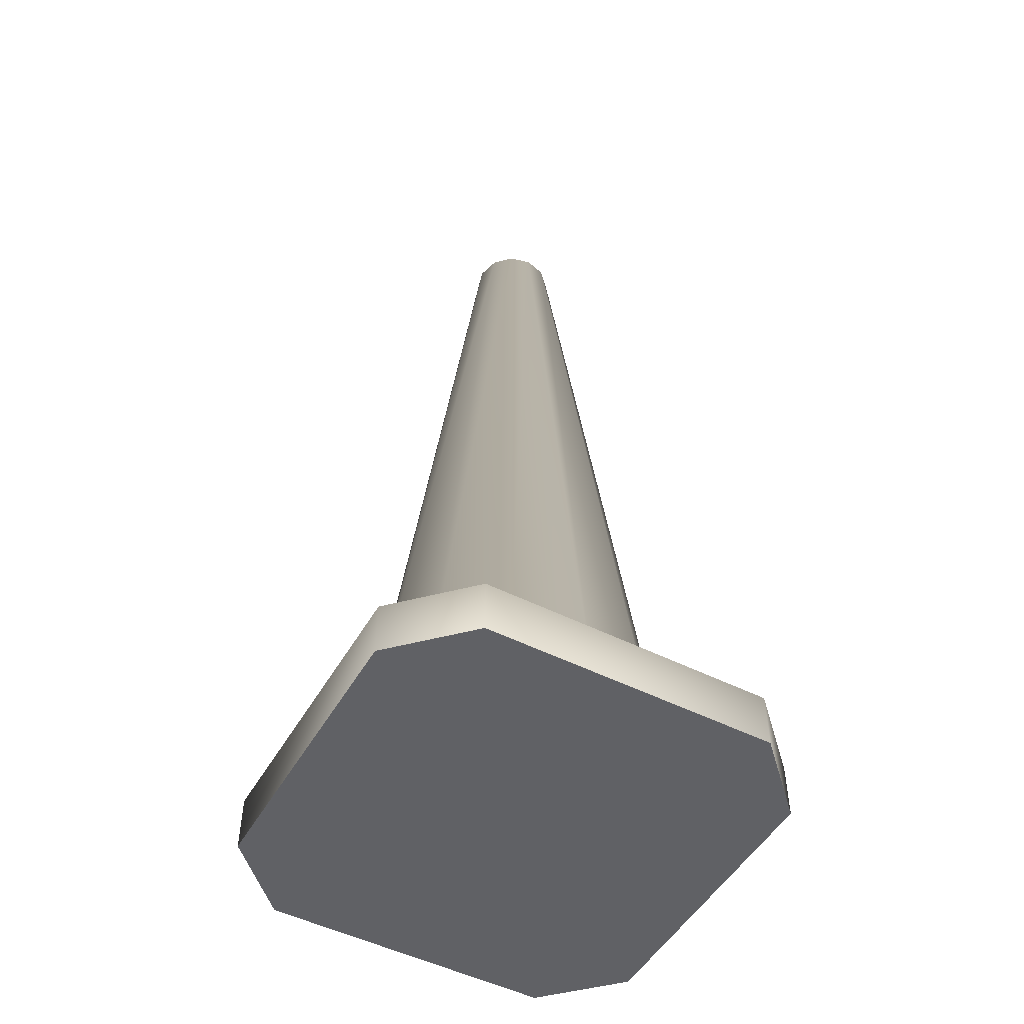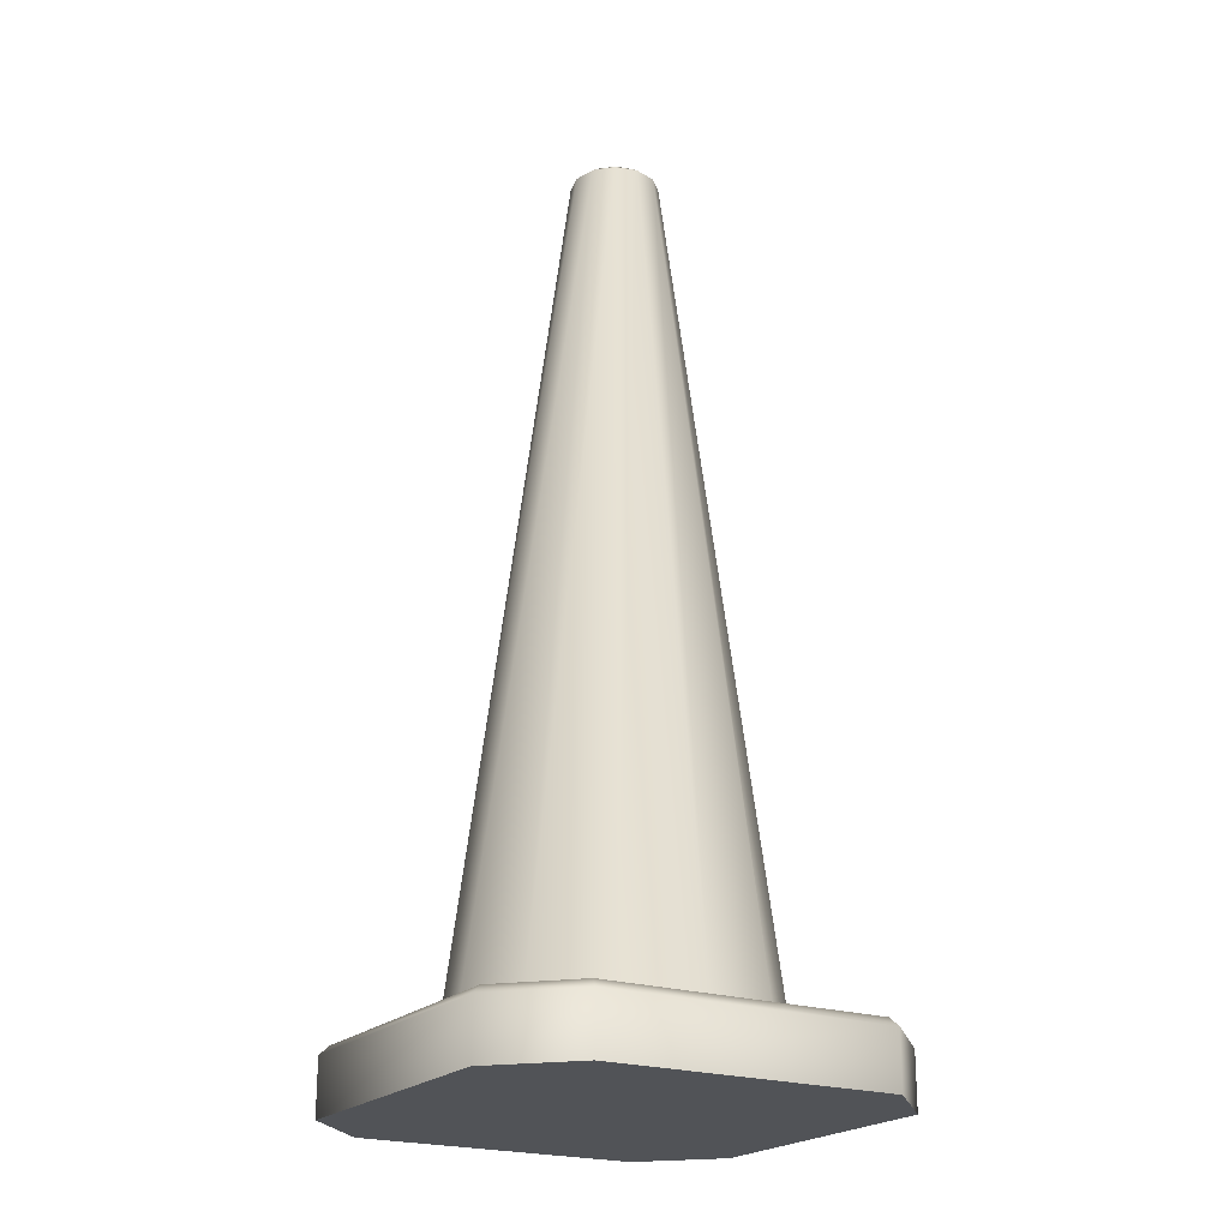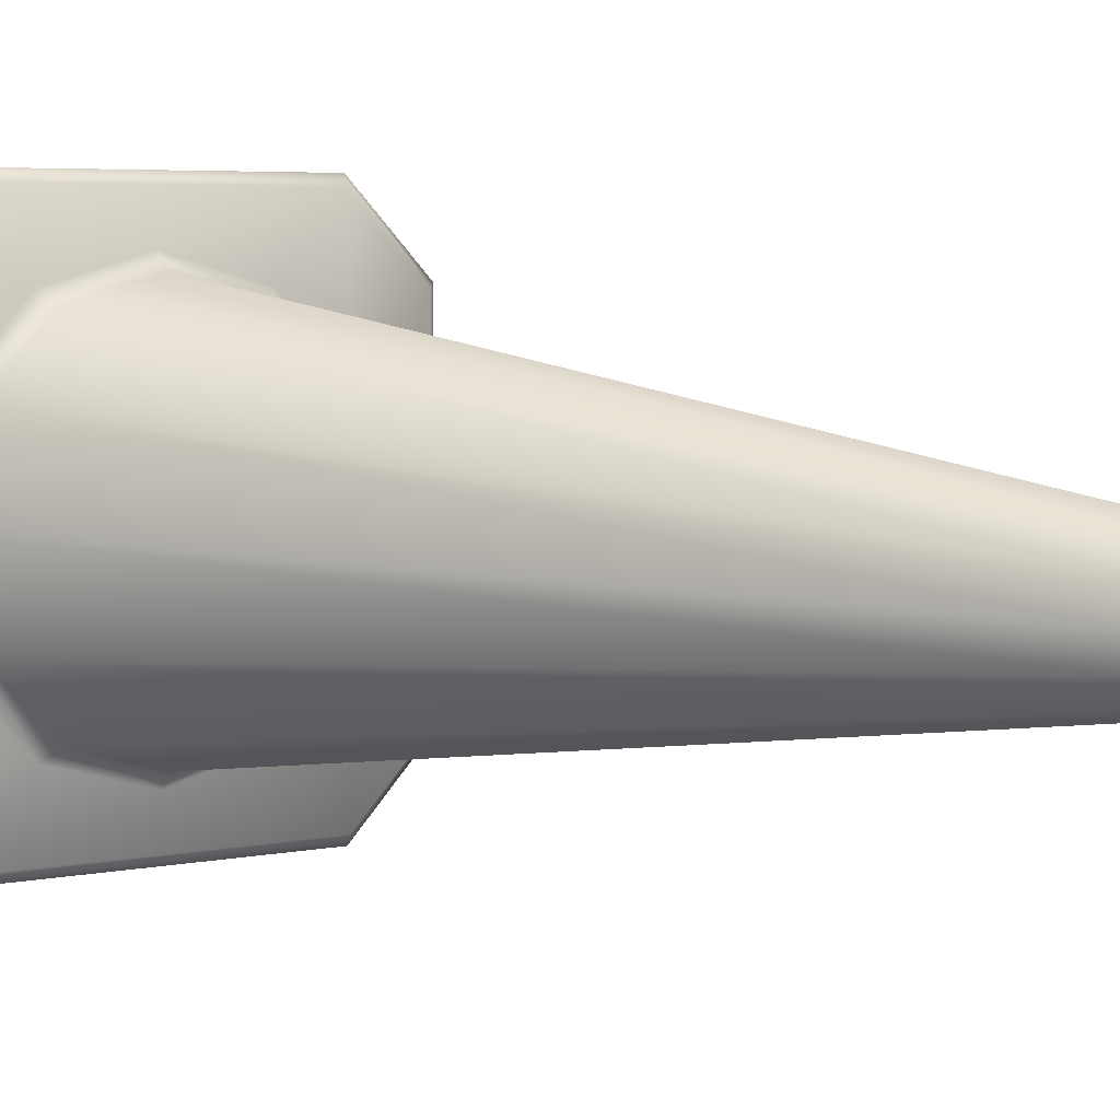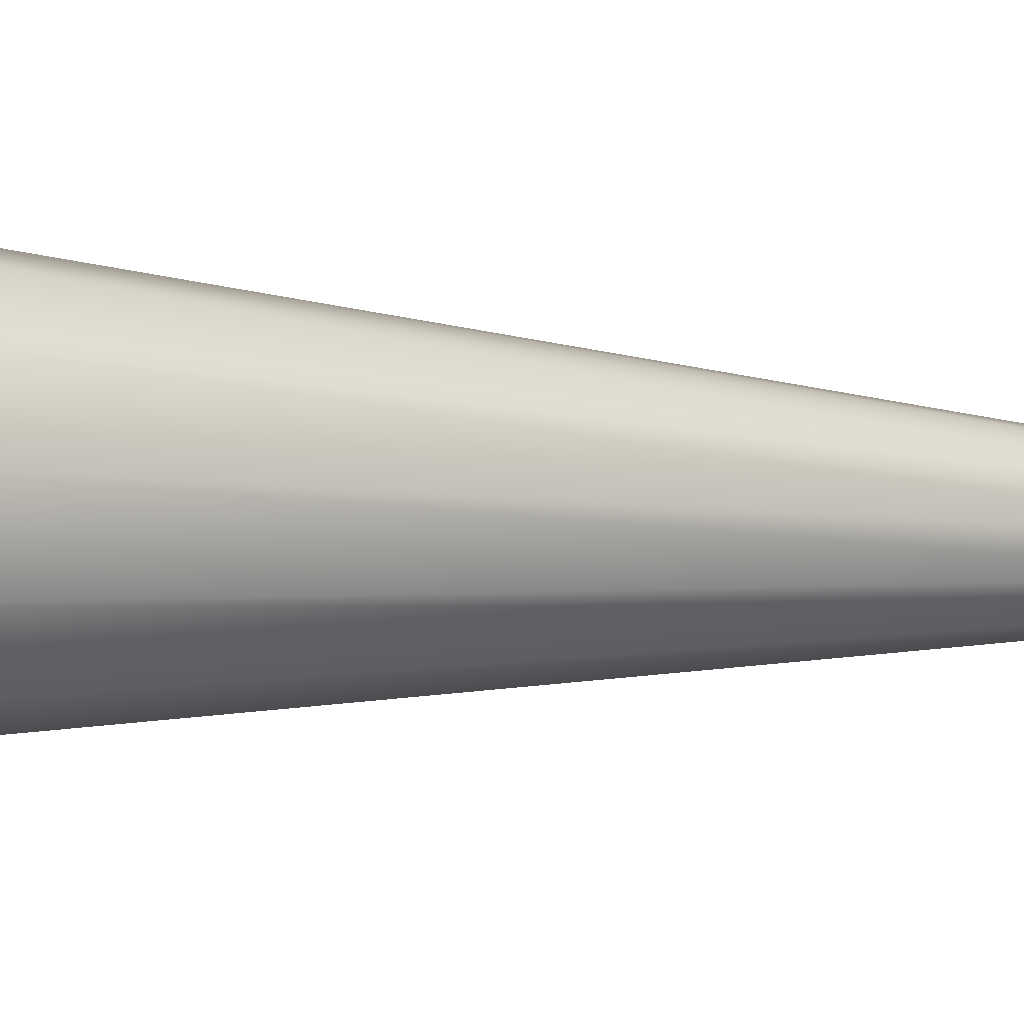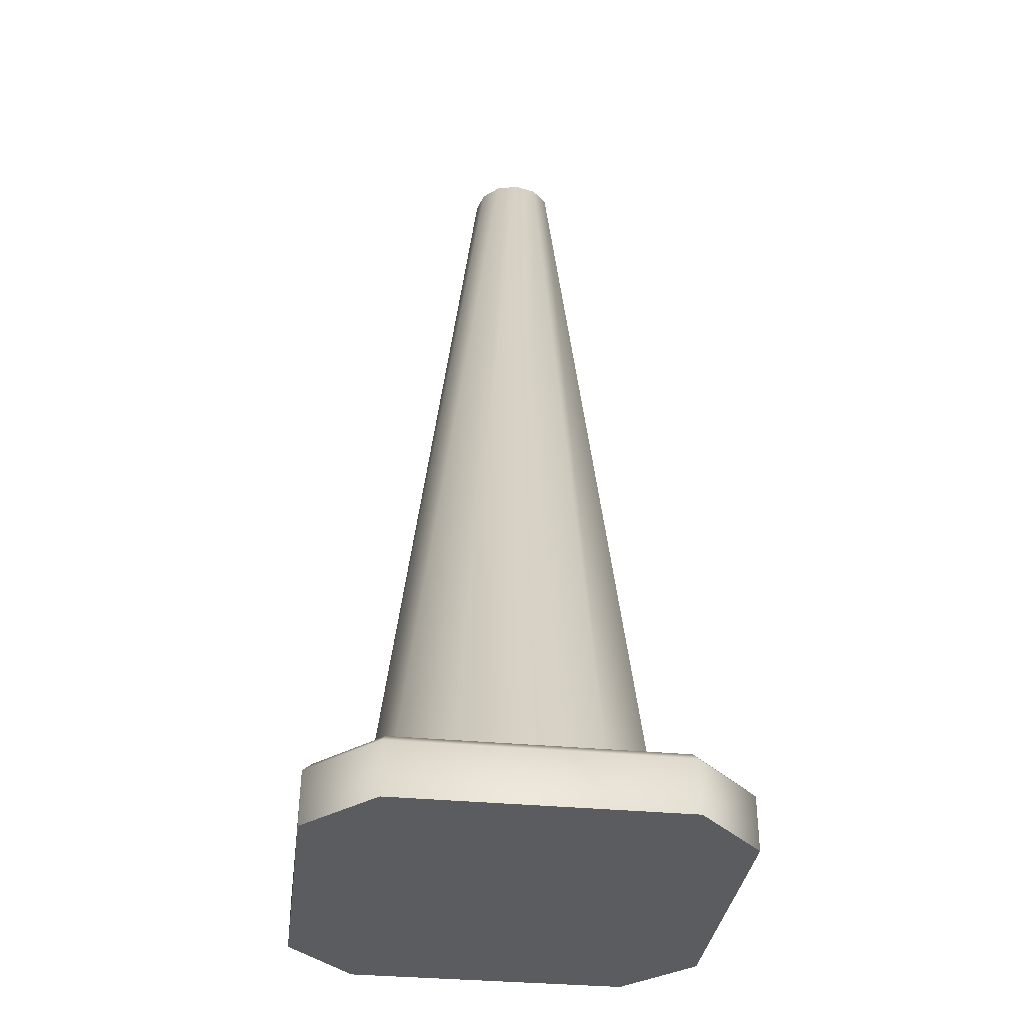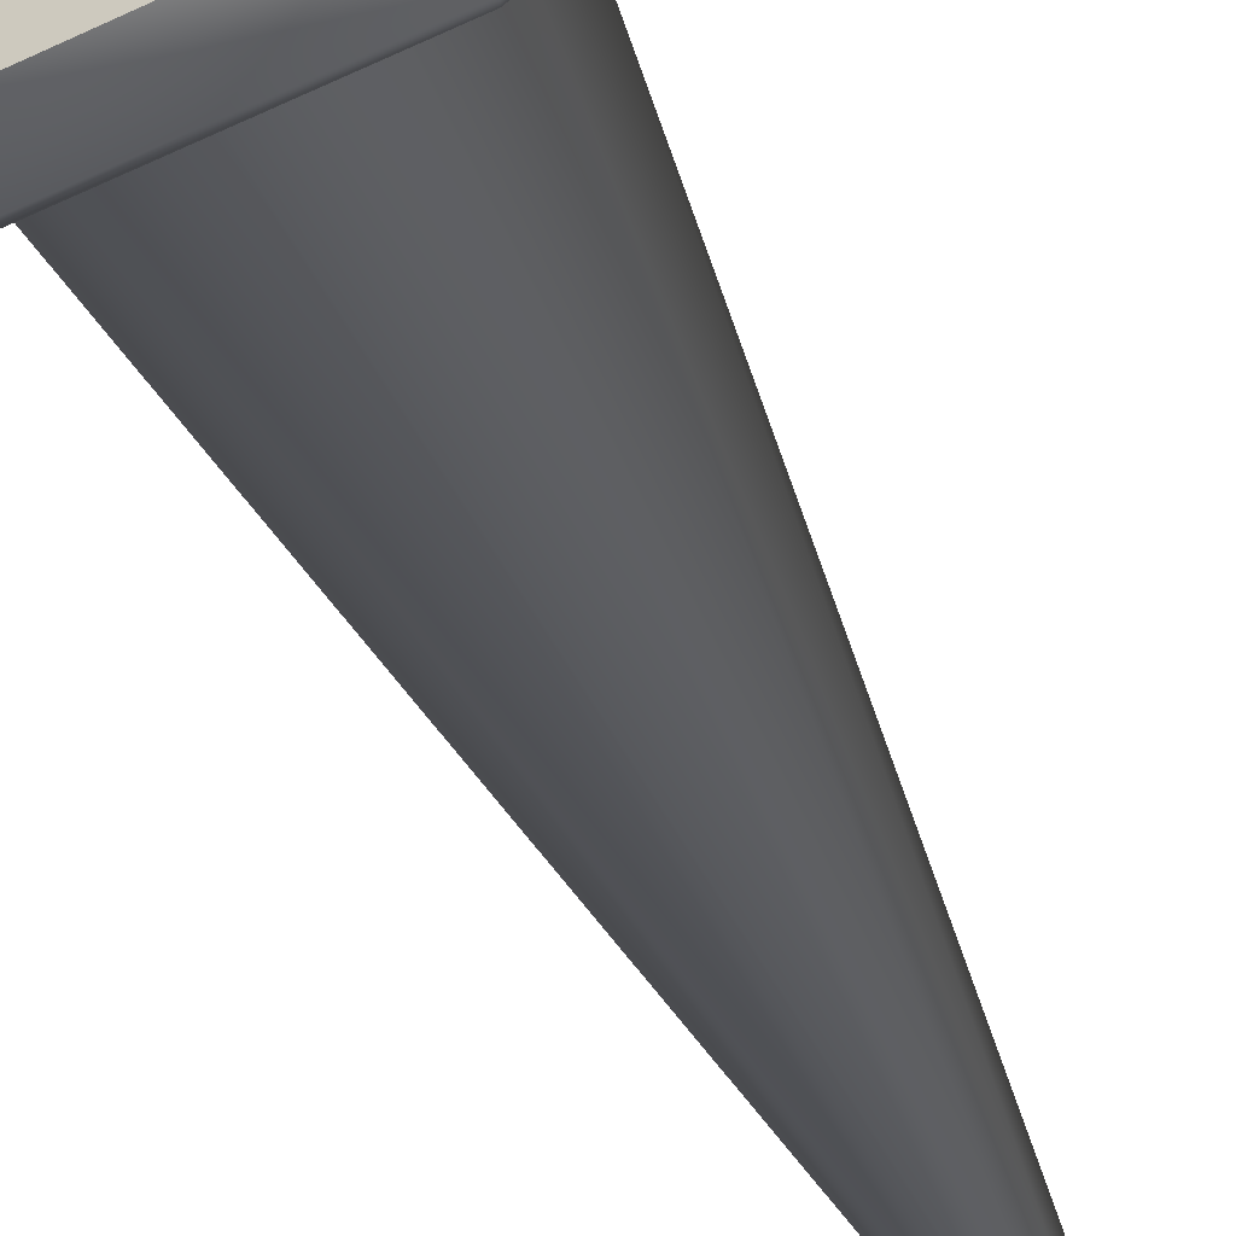
<metadata>
{"format":"obj","ext":"obj","renderer":"f3d","projection":"perspective","resolution":1024,"background":"white","views":[{"elev":-50.3,"azim":-29.0,"up":"+Z"},{"elev":-21.7,"azim":59.2,"up":"+Z"},{"elev":4.3,"azim":-37.9,"up":"+Y"},{"elev":-34.4,"azim":-94.0,"up":"+Y"},{"elev":-34.6,"azim":172.7,"up":"+Z"},{"elev":-56.8,"azim":-154.3,"up":"+Y"}]}
</metadata>
<code>
o construction_cone
v -0.01702 -0.02515 0
v 0.01702 -0.02515 0
v -0.02515 0.01702 0
v 0.02515 0.01702 0
v -0.01702 -0.02515 0.006581
v 0.02515 -0.01702 0.006581
v -0.02515 0.01702 0.006581
v 0.01702 0.02515 0.006581
v -0.02515 -0.01702 0
v 0.02515 -0.01702 0
v -0.01702 0.02515 0
v 0.01702 0.02515 0
v -0.02413 -0.0166 0.007597
v 0.01702 -0.02515 0.006581
v -0.0166 0.02413 0.007597
v 0.02515 0.01702 0.006581
v -0.0166 -0.02413 0.007597
v 0.02413 -0.0166 0.007597
v -0.02413 0.0166 0.007597
v 0.0166 0.02413 0.007597
v -0.02515 -0.01702 0.006581
v 0.0166 -0.02413 0.007597
v -0.01702 0.02515 0.006581
v 0.02413 0.0166 0.007597
v -0.01004 0.01679 0.007597
v -0.01679 0.01004 0.007597
v -0.01679 -0.01004 0.007597
v 0.00516 0 0.1082
v 0.004469 0.00258 0.1082
v 0.00258 0.004469 0.1082
v 0 0.00516 0.1082
v -0.00258 0.004469 0.1082
v -0.004469 0.00258 0.1082
v -0.00516 0 0.1082
v -0.004469 -0.00258 0.1082
v -0.00258 -0.004469 0.1082
v -0 -0.00516 0.1082
v 0.00258 -0.004469 0.1082
v 0.004469 -0.00258 0.1082
v 0.003324 0 0.1082
v 0.002879 0.001662 0.1082
v 0.001662 0.002879 0.1082
v 0 0.003324 0.1082
v -0.001662 0.002879 0.1082
v -0.002879 0.001662 0.1082
v -0.003324 0 0.1082
v -0.002879 -0.001662 0.1082
v -0.001662 -0.002879 0.1082
v -0 -0.003324 0.1082
v 0.001662 -0.002879 0.1082
v 0.002879 -0.001662 0.1082
v 0 0 0.1026
v 0.01943 0 0.007597
v 0.01679 0.01004 0.007597
v 0.01004 0.01679 0.007597
v -0.01004 -0.01679 0.007597
v -0 -0.01943 0.007597
v 0.01004 -0.01679 0.007597
v 0.01679 -0.01004 0.007597
v -0.008966 0.01553 0.009059
v -0.01553 0.008966 0.009059
v -0.01793 0 0.009059
v -0.01943 0 0.007597
v -0.01553 -0.008966 0.009059
v 0.01793 0 0.009059
v 0.01553 0.008966 0.009059
v 0.008966 0.01553 0.009059
v 0 0.01793 0.009059
v 0 0.01943 0.007597
v -0.008966 -0.01553 0.009059
v -0 -0.01793 0.009059
v 0.008966 -0.01553 0.009059
v 0.01553 -0.008966 0.009059
v 0.004242 0 0.1089
v 0.003674 0.002121 0.1089
v 0.002121 0.003674 0.1089
v 0 0.004242 0.1089
v -0.002121 0.003674 0.1089
v -0.003674 0.002121 0.1089
v -0.004242 0 0.1089
v -0.003674 -0.002121 0.1089
v -0.002121 -0.003674 0.1089
v -0 -0.004242 0.1089
v 0.002121 -0.003674 0.1089
v 0.003674 -0.002121 0.1089
f 9 3 11
f 11 12 4
f 9 11 4
f 4 10 2
f 9 4 2
f 1 9 2
f 1 2 14
f 14 5 1
f 10 4 16
f 16 6 10
f 12 11 23
f 23 8 12
f 3 9 21
f 21 7 3
f 2 10 6
f 6 14 2
f 5 21 9
f 9 1 5
f 4 12 8
f 8 16 4
f 11 3 7
f 7 23 11
f 17 5 14
f 14 22 17
f 18 6 16
f 16 24 18
f 20 8 23
f 23 15 20
f 19 7 21
f 21 13 19
f 5 17 13
f 13 21 5
f 6 18 22
f 22 14 6
f 7 19 15
f 15 23 7
f 8 20 24
f 24 16 8
f 57 17 22
f 29 28 65
f 65 66 29
f 30 29 66
f 66 67 30
f 31 30 67
f 67 68 31
f 32 31 68
f 68 60 32
f 33 32 60
f 60 61 33
f 34 33 61
f 61 62 34
f 35 34 62
f 62 64 35
f 36 35 64
f 64 70 36
f 37 36 70
f 70 71 37
f 38 37 71
f 71 72 38
f 39 38 72
f 72 73 39
f 29 75 74
f 74 28 29
f 30 76 75
f 75 29 30
f 31 77 76
f 76 30 31
f 32 78 77
f 77 31 32
f 33 79 78
f 78 32 33
f 34 80 79
f 79 33 34
f 35 81 80
f 80 34 35
f 36 82 81
f 81 35 36
f 37 83 82
f 82 36 37
f 38 84 83
f 83 37 38
f 39 85 84
f 84 38 39
f 28 74 85
f 85 39 28
f 40 41 52
f 41 42 52
f 42 43 52
f 43 44 52
f 44 45 52
f 45 46 52
f 46 47 52
f 47 48 52
f 48 49 52
f 49 50 52
f 50 51 52
f 51 40 52
f 28 39 73
f 73 65 28
f 53 59 18
f 24 54 53
f 53 18 24
f 22 58 57
f 63 19 13
f 22 18 59
f 59 58 22
f 17 57 56
f 56 27 13
f 13 17 56
f 13 27 63
f 69 20 15
f 19 63 26
f 26 25 15
f 15 19 26
f 15 25 69
f 54 24 20
f 20 55 54
f 20 69 55
f 26 61 60
f 60 25 26
f 63 62 61
f 61 26 63
f 27 64 62
f 62 63 27
f 56 70 64
f 64 27 56
f 65 53 54
f 54 66 65
f 66 54 55
f 55 67 66
f 67 55 69
f 69 68 67
f 68 69 25
f 25 60 68
f 70 56 57
f 57 71 70
f 71 57 58
f 58 72 71
f 73 59 53
f 53 65 73
f 72 58 59
f 59 73 72
f 41 40 74
f 74 75 41
f 42 41 75
f 75 76 42
f 43 42 76
f 76 77 43
f 44 43 77
f 77 78 44
f 45 44 78
f 78 79 45
f 46 45 79
f 79 80 46
f 47 46 80
f 80 81 47
f 48 47 81
f 81 82 48
f 49 48 82
f 82 83 49
f 50 49 83
f 83 84 50
f 51 50 84
f 84 85 51
f 40 51 85
f 85 74 40

</code>
